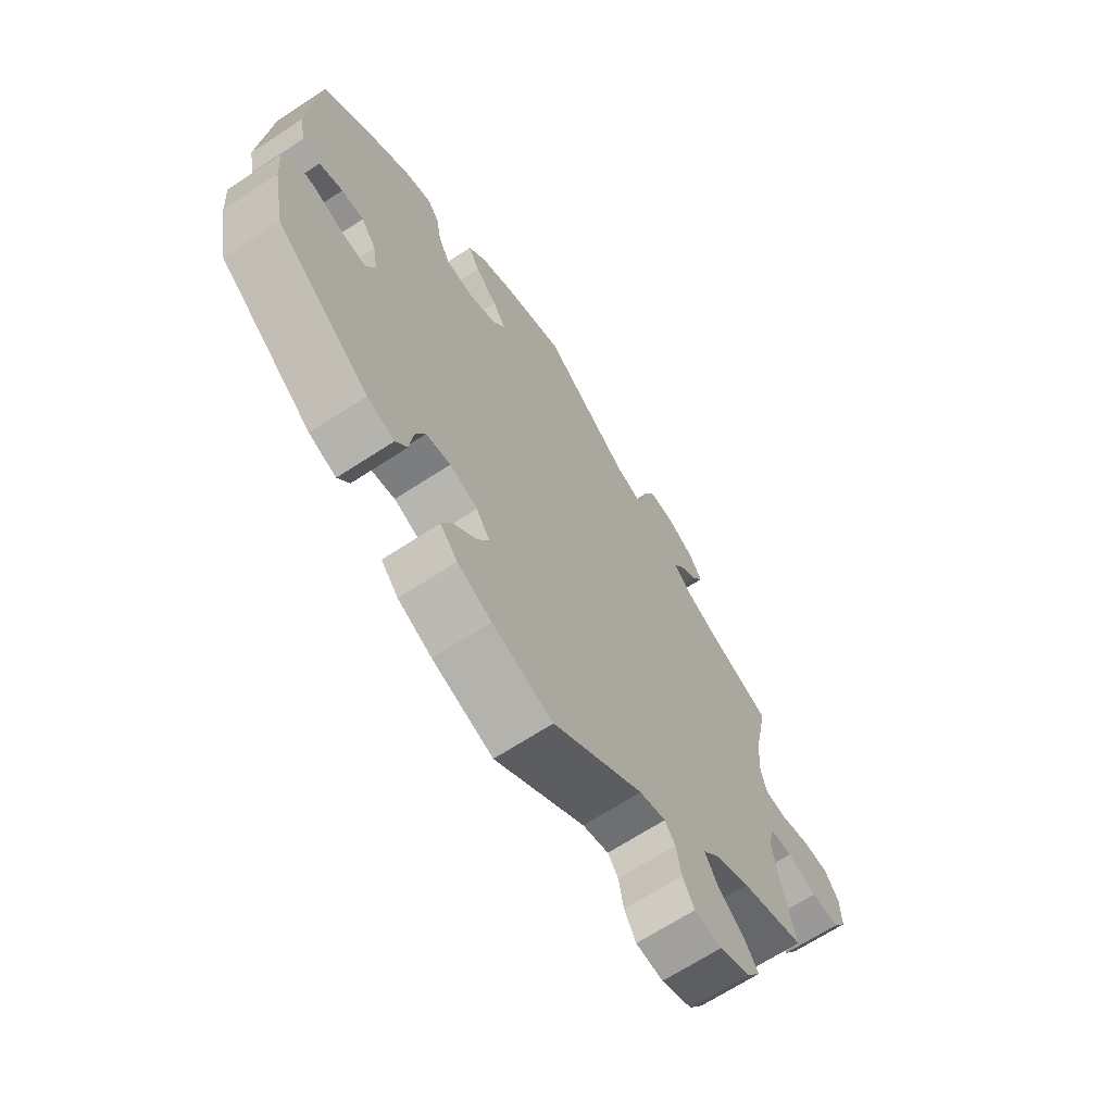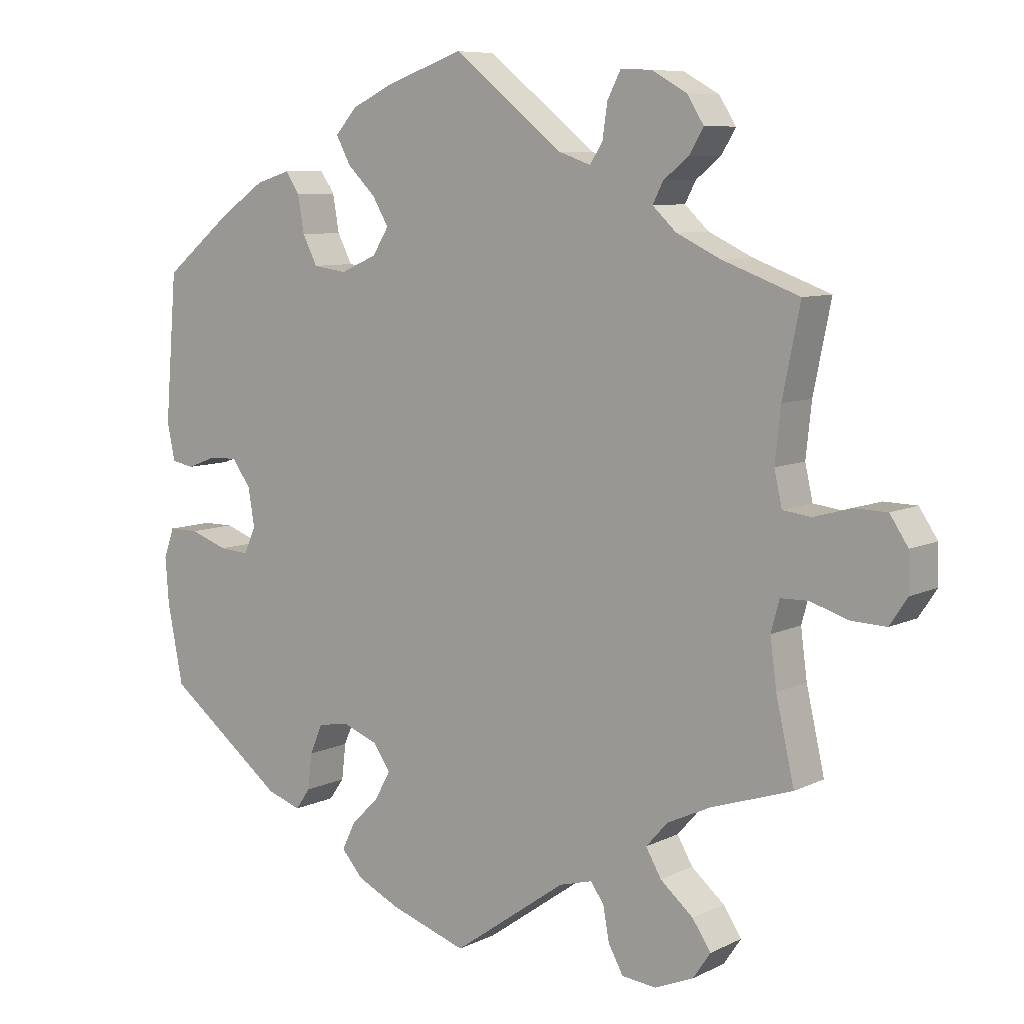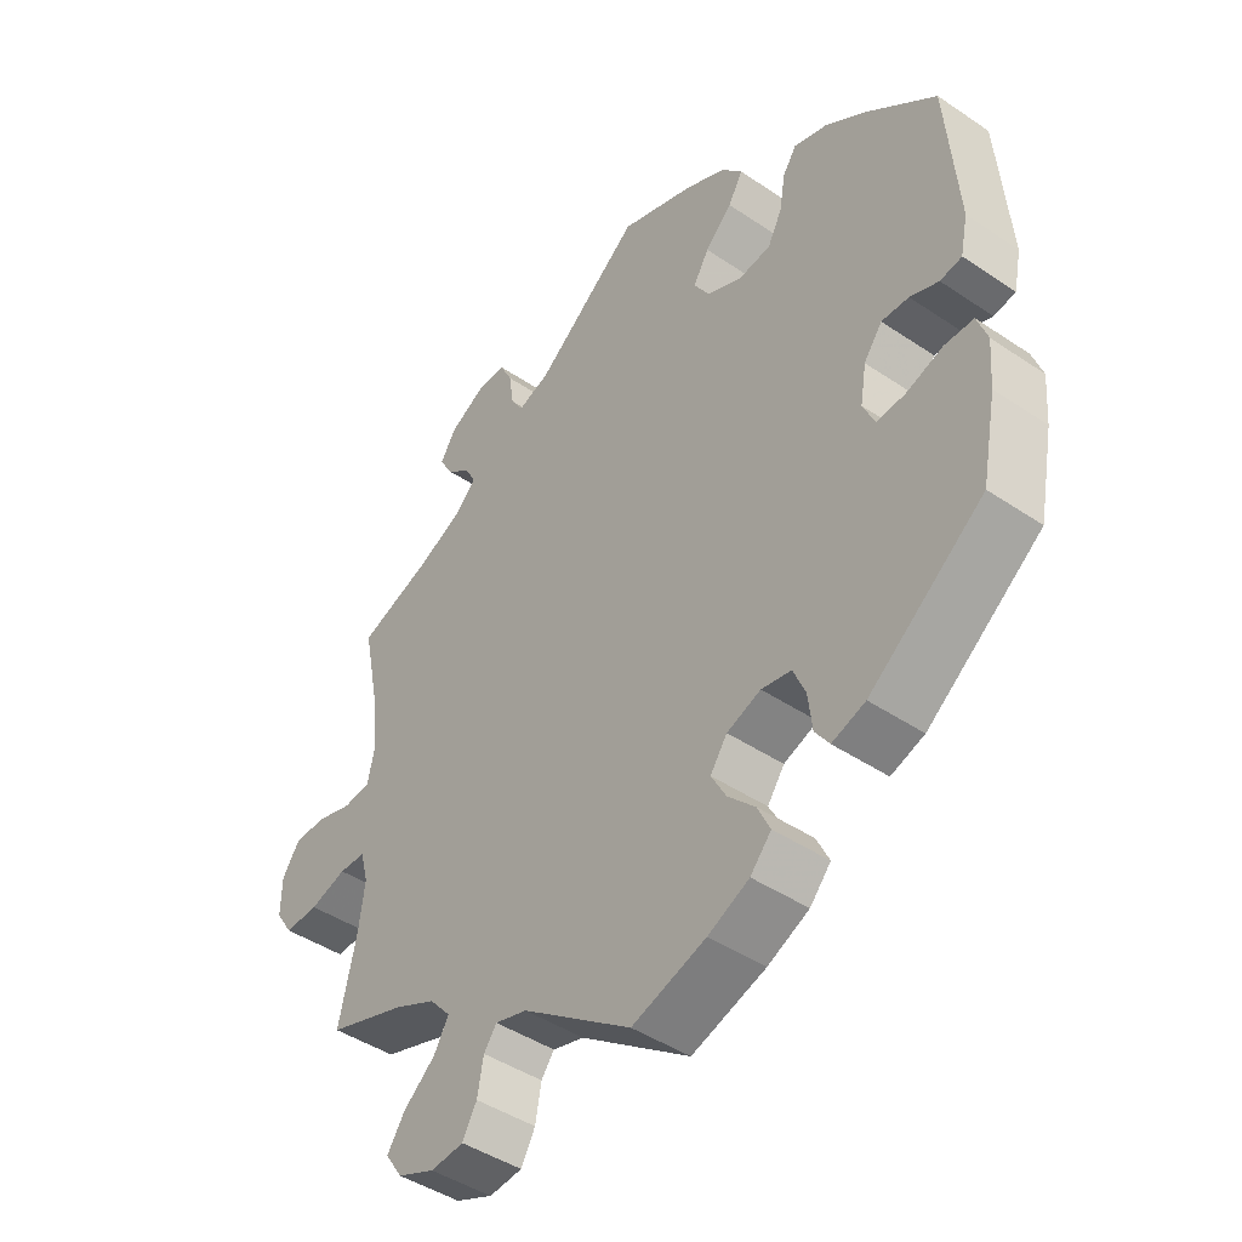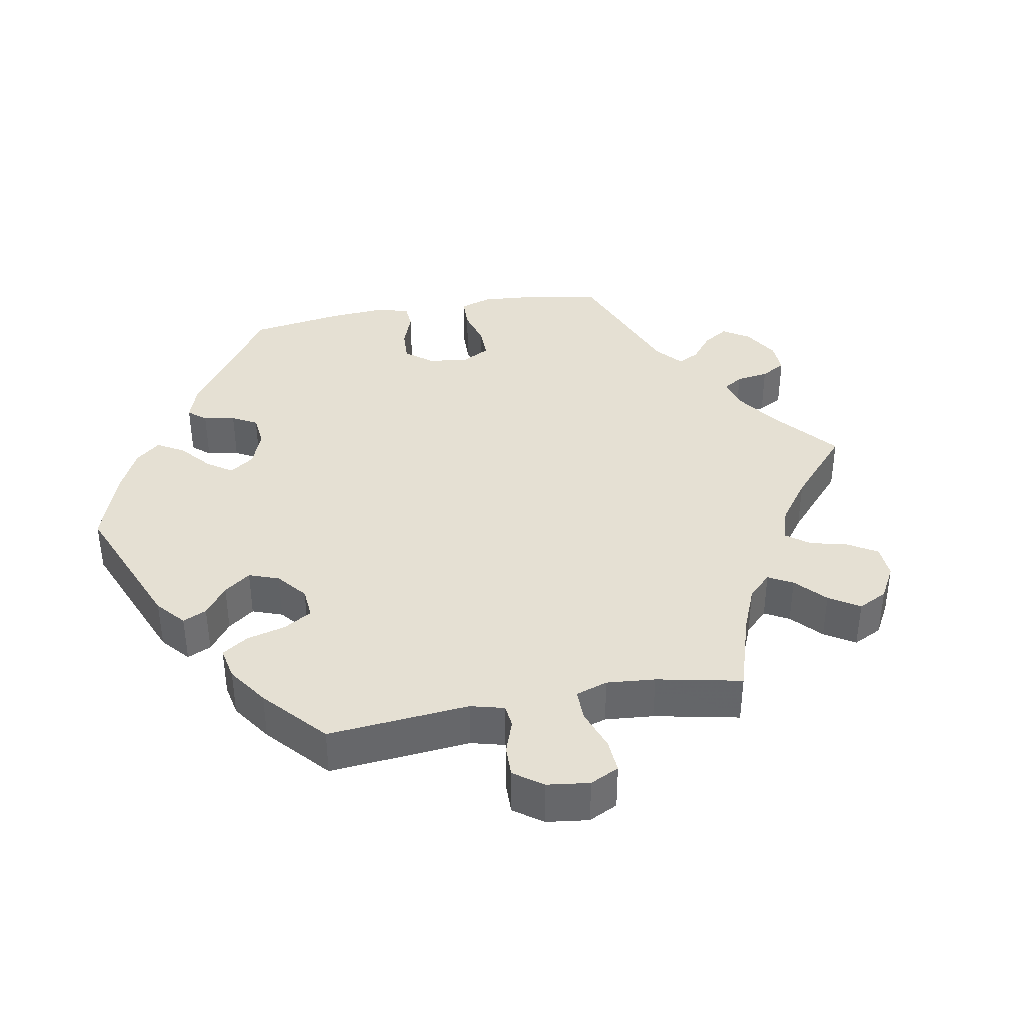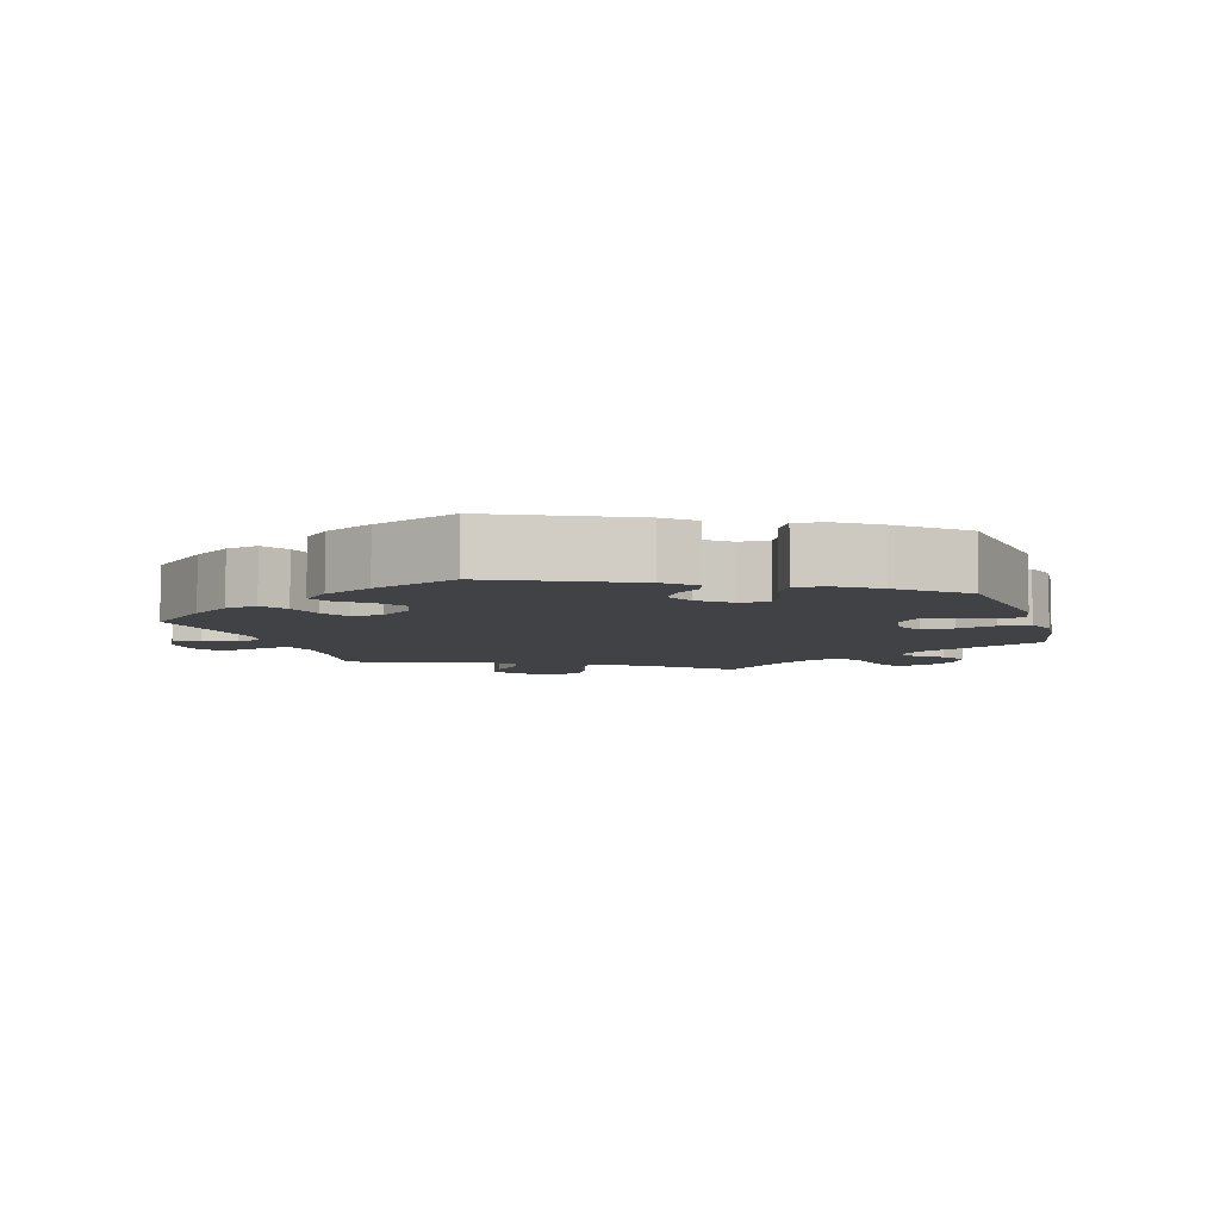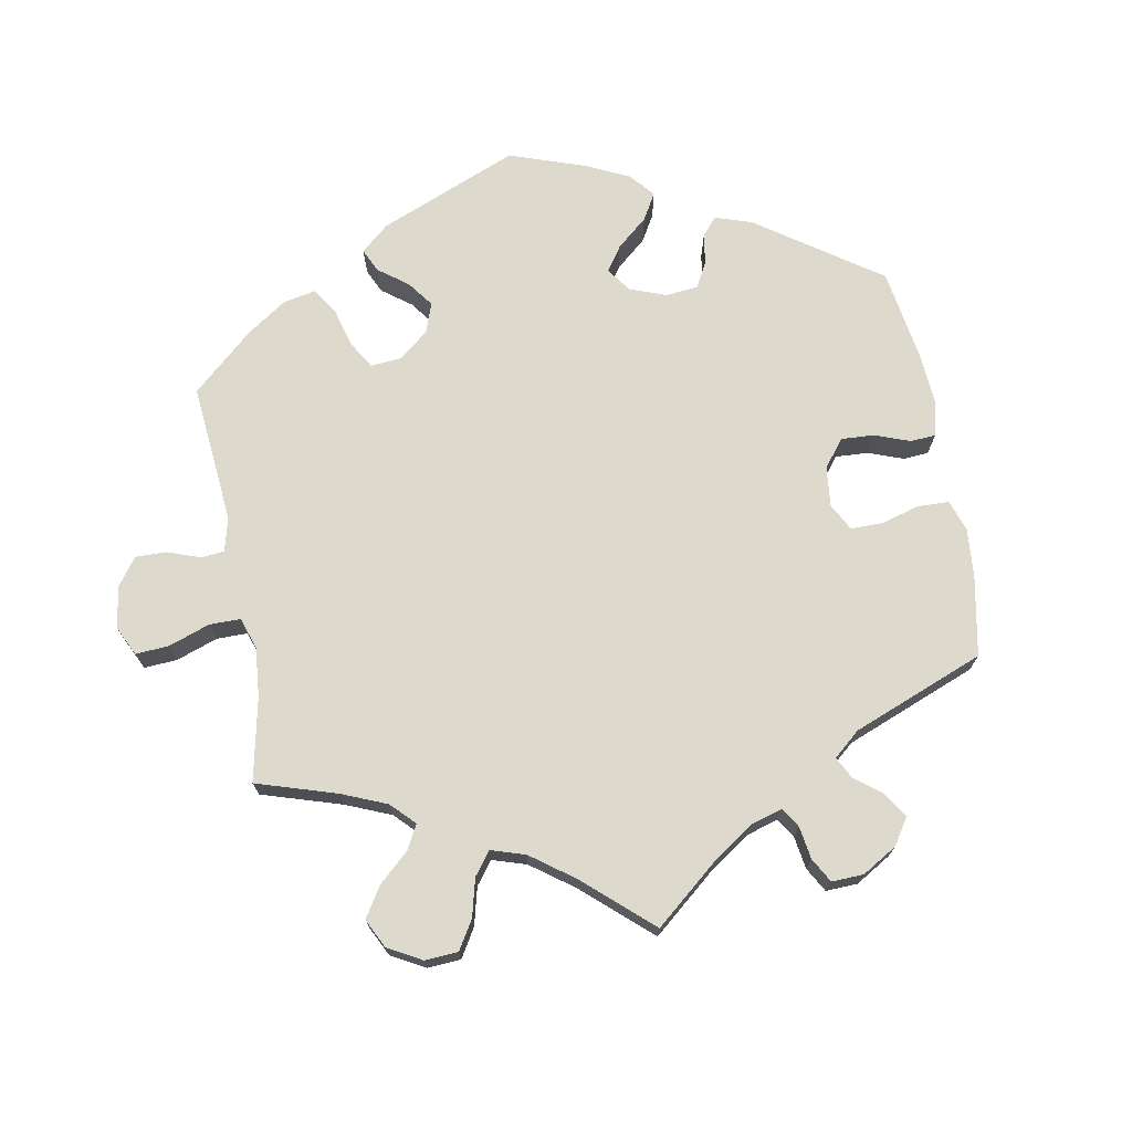
<metadata>
{"format":"obj","ext":"obj","renderer":"f3d","projection":"perspective","resolution":1024,"background":"white","views":[{"elev":-67.2,"azim":123.3,"up":"+Z"},{"elev":8.0,"azim":-142.8,"up":"+Z"},{"elev":-44.3,"azim":51.7,"up":"+Z"},{"elev":38.2,"azim":-160.4,"up":"+Y"},{"elev":-6.3,"azim":77.1,"up":"+Y"},{"elev":71.9,"azim":-70.3,"up":"+Y"}]}
</metadata>
<code>
v 0.108 0.07 0.54
v 0.169 0.07 0.511
v 0.2 0.07 0.476
v 0.179 0.07 0.437
v 0.139 0.07 0.398
v 0.116 0.07 0.359
v 0.139 0.07 0.322
v 0.191 0.07 0.299
v 0.239 0.07 0.306
v 0.26 0.07 0.347
v 0.269 0.07 0.399
v 0.289 0.07 0.429
v 0.338 0.07 0.414
v 0.401 0.07 0.371
v 0.501 0.07 0.29
v 0.518 0.07 0.081
v 0.507 0.07 0.028
v 0.475 0.07 0.022
v 0.433 0.07 0.038
v 0.393 0.07 0.039
v 0.366 0.07 0.002
v 0.357 0.07 -0.052
v 0.374 0.07 -0.09
v 0.416 0.07 -0.087
v 0.47 0.07 -0.068
v 0.513 0.07 -0.068
v 0.528 0.07 -0.11
v 0.523 0.07 -0.176
v 0.501 0.07 -0.289
v 0.333 0.07 -0.418
v 0.284 0.07 -0.435
v 0.263 0.07 -0.405
v 0.257 0.07 -0.354
v 0.239 0.07 -0.312
v 0.195 0.07 -0.304
v 0.145 0.07 -0.323
v 0.12 0.07 -0.359
v 0.142 0.07 -0.399
v 0.182 0.07 -0.439
v 0.201 0.07 -0.478
v 0.17 0.07 -0.513
v 0.109 0.07 -0.542
v 0 0.07 -0.578
v -0.162 0.07 -0.463
v -0.209 0.07 -0.45
v -0.228 0.07 -0.476
v -0.237 0.07 -0.525
v -0.258 0.07 -0.563
v -0.307 0.07 -0.568
v -0.362 0.07 -0.545
v -0.387 0.07 -0.508
v -0.361 0.07 -0.469
v -0.314 0.07 -0.429
v -0.292 0.07 -0.391
v -0.323 0.07 -0.356
v -0.385 0.07 -0.327
v -0.5 0.07 -0.289
v -0.474 0.07 -0.174
v -0.465 0.07 -0.106
v -0.477 0.07 -0.062
v -0.516 0.07 -0.061
v -0.57 0.07 -0.078
v -0.62 0.07 -0.08
v -0.645 0.07 -0.042
v -0.644 0.07 0.012
v -0.618 0.07 0.051
v -0.571 0.07 0.052
v -0.518 0.07 0.037
v -0.478 0.07 0.042
v -0.467 0.07 0.091
v -0.475 0.07 0.166
v -0.5 0.07 0.289
v -0.391 0.07 0.329
v -0.328 0.07 0.359
v -0.294 0.07 0.391
v -0.309 0.07 0.42
v -0.345 0.07 0.449
v -0.365 0.07 0.483
v -0.341 0.07 0.521
v -0.291 0.07 0.549
v -0.247 0.07 0.551
v -0.228 0.07 0.514
v -0.221 0.07 0.466
v -0.203 0.07 0.438
v -0.157 0.07 0.454
v -0.001 0.07 0.578
v 0.108 0 0.54
v 0.169 0 0.511
v 0.2 0 0.476
v 0.179 0 0.437
v 0.139 0 0.398
v 0.116 0 0.359
v 0.139 0 0.322
v 0.191 0 0.299
v 0.239 0 0.306
v 0.26 0 0.347
v 0.269 0 0.399
v 0.289 0 0.429
v 0.338 0 0.414
v 0.401 0 0.371
v 0.501 0 0.29
v 0.518 0 0.081
v 0.507 0 0.028
v 0.475 0 0.022
v 0.433 0 0.038
v 0.393 0 0.039
v 0.366 0 0.002
v 0.357 0 -0.052
v 0.374 0 -0.09
v 0.416 0 -0.087
v 0.47 0 -0.068
v 0.513 0 -0.068
v 0.528 0 -0.11
v 0.523 0 -0.176
v 0.501 0 -0.289
v 0.333 0 -0.418
v 0.284 0 -0.435
v 0.263 0 -0.405
v 0.257 0 -0.354
v 0.239 0 -0.312
v 0.195 0 -0.304
v 0.145 0 -0.323
v 0.12 0 -0.359
v 0.142 0 -0.399
v 0.182 0 -0.439
v 0.201 0 -0.478
v 0.17 0 -0.513
v 0.109 0 -0.542
v 0 0 -0.578
v -0.162 0 -0.463
v -0.209 0 -0.45
v -0.228 0 -0.476
v -0.237 0 -0.525
v -0.258 0 -0.563
v -0.307 0 -0.568
v -0.362 0 -0.545
v -0.387 0 -0.508
v -0.361 0 -0.469
v -0.314 0 -0.429
v -0.292 0 -0.391
v -0.323 0 -0.356
v -0.385 0 -0.327
v -0.5 0 -0.289
v -0.474 0 -0.174
v -0.465 0 -0.106
v -0.477 0 -0.062
v -0.516 0 -0.061
v -0.57 0 -0.078
v -0.62 0 -0.08
v -0.645 0 -0.042
v -0.644 0 0.012
v -0.618 0 0.051
v -0.571 0 0.052
v -0.518 0 0.037
v -0.478 0 0.042
v -0.467 0 0.091
v -0.475 0 0.166
v -0.5 0 0.289
v -0.391 0 0.329
v -0.328 0 0.359
v -0.294 0 0.391
v -0.309 0 0.42
v -0.345 0 0.449
v -0.365 0 0.483
v -0.341 0 0.521
v -0.291 0 0.549
v -0.247 0 0.551
v -0.228 0 0.514
v -0.221 0 0.466
v -0.203 0 0.438
v -0.157 0 0.454
v -0.001 0 0.578
f 85 86 1 2
f 84 85 2 3
f 80 81 82 83
f 80 83 84
f 79 80 84
f 76 77 78 79
f 75 76 79 84
f 74 75 84 3
f 71 72 73
f 70 71 73 74
f 69 70 74 3
f 65 66 67 68
f 65 68 69
f 64 65 69
f 61 62 63 64
f 60 61 64 69
f 59 60 69 3
f 56 57 58
f 55 56 58 59
f 54 55 59
f 50 51 52 53
f 50 53 54
f 49 50 54
f 46 47 48 49
f 45 46 49 54
f 44 45 54 59
f 38 39 40 41
f 37 38 41 42
f 30 31 32 33
f 30 33 34
f 29 30 34
f 28 29 34 35
f 24 25 26 27
f 23 24 27 28
f 16 17 18 19
f 16 19 20
f 15 16 20
f 14 15 20 21
f 10 11 12 13
f 9 10 13 14
f 59 3 4 5
f 59 5 6
f 44 59 6 7
f 37 42 43 44
f 36 37 44 7
f 23 28 35 36
f 22 23 36 7
f 9 14 21 22
f 8 9 22
f 7 8 22
f 88 87 172 171
f 89 88 171 170
f 169 168 167 166
f 170 169 166
f 170 166 165
f 165 164 163 162
f 170 165 162 161
f 89 170 161 160
f 159 158 157
f 160 159 157 156
f 89 160 156 155
f 154 153 152 151
f 155 154 151
f 155 151 150
f 150 149 148 147
f 155 150 147 146
f 89 155 146 145
f 144 143 142
f 145 144 142 141
f 145 141 140
f 139 138 137 136
f 140 139 136
f 140 136 135
f 135 134 133 132
f 140 135 132 131
f 145 140 131 130
f 127 126 125 124
f 128 127 124 123
f 119 118 117 116
f 120 119 116
f 120 116 115
f 121 120 115 114
f 113 112 111 110
f 114 113 110 109
f 105 104 103 102
f 106 105 102
f 106 102 101
f 107 106 101 100
f 99 98 97 96
f 100 99 96 95
f 91 90 89 145
f 92 91 145
f 93 92 145 130
f 130 129 128 123
f 93 130 123 122
f 122 121 114 109
f 93 122 109 108
f 108 107 100 95
f 108 95 94
f 108 94 93
f 1 87 88 2
f 2 88 89 3
f 3 89 90 4
f 4 90 91 5
f 5 91 92 6
f 6 92 93 7
f 7 93 94 8
f 8 94 95 9
f 9 95 96 10
f 10 96 97 11
f 11 97 98 12
f 12 98 99 13
f 13 99 100 14
f 14 100 101 15
f 15 101 102 16
f 16 102 103 17
f 17 103 104 18
f 18 104 105 19
f 19 105 106 20
f 20 106 107 21
f 21 107 108 22
f 22 108 109 23
f 23 109 110 24
f 24 110 111 25
f 25 111 112 26
f 26 112 113 27
f 27 113 114 28
f 28 114 115 29
f 29 115 116 30
f 30 116 117 31
f 31 117 118 32
f 32 118 119 33
f 33 119 120 34
f 34 120 121 35
f 35 121 122 36
f 36 122 123 37
f 37 123 124 38
f 38 124 125 39
f 39 125 126 40
f 40 126 127 41
f 41 127 128 42
f 42 128 129 43
f 43 129 130 44
f 44 130 131 45
f 45 131 132 46
f 46 132 133 47
f 47 133 134 48
f 48 134 135 49
f 49 135 136 50
f 50 136 137 51
f 51 137 138 52
f 52 138 139 53
f 53 139 140 54
f 54 140 141 55
f 55 141 142 56
f 56 142 143 57
f 57 143 144 58
f 58 144 145 59
f 59 145 146 60
f 60 146 147 61
f 61 147 148 62
f 62 148 149 63
f 63 149 150 64
f 64 150 151 65
f 65 151 152 66
f 66 152 153 67
f 67 153 154 68
f 68 154 155 69
f 69 155 156 70
f 70 156 157 71
f 71 157 158 72
f 72 158 159 73
f 73 159 160 74
f 74 160 161 75
f 75 161 162 76
f 76 162 163 77
f 77 163 164 78
f 78 164 165 79
f 79 165 166 80
f 80 166 167 81
f 81 167 168 82
f 82 168 169 83
f 83 169 170 84
f 84 170 171 85
f 85 171 172 86
f 86 172 87 1

</code>
